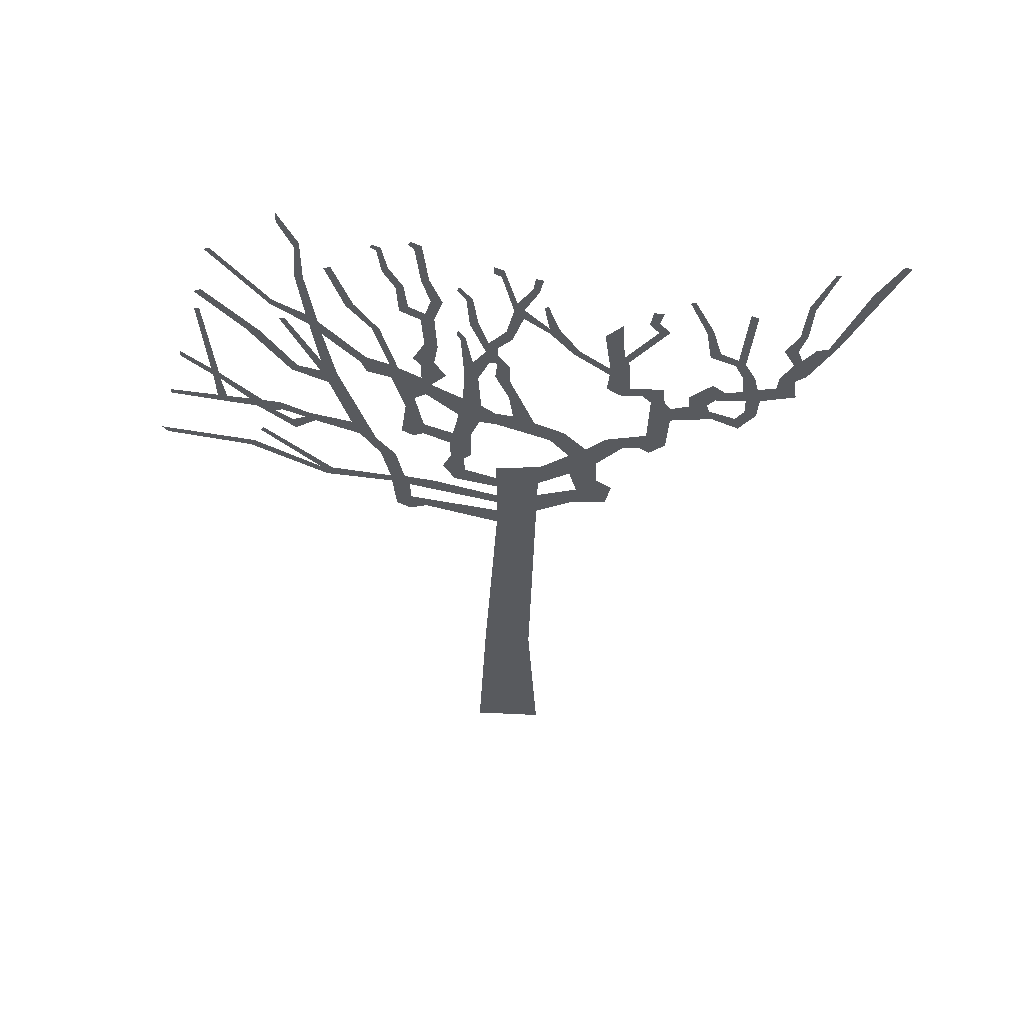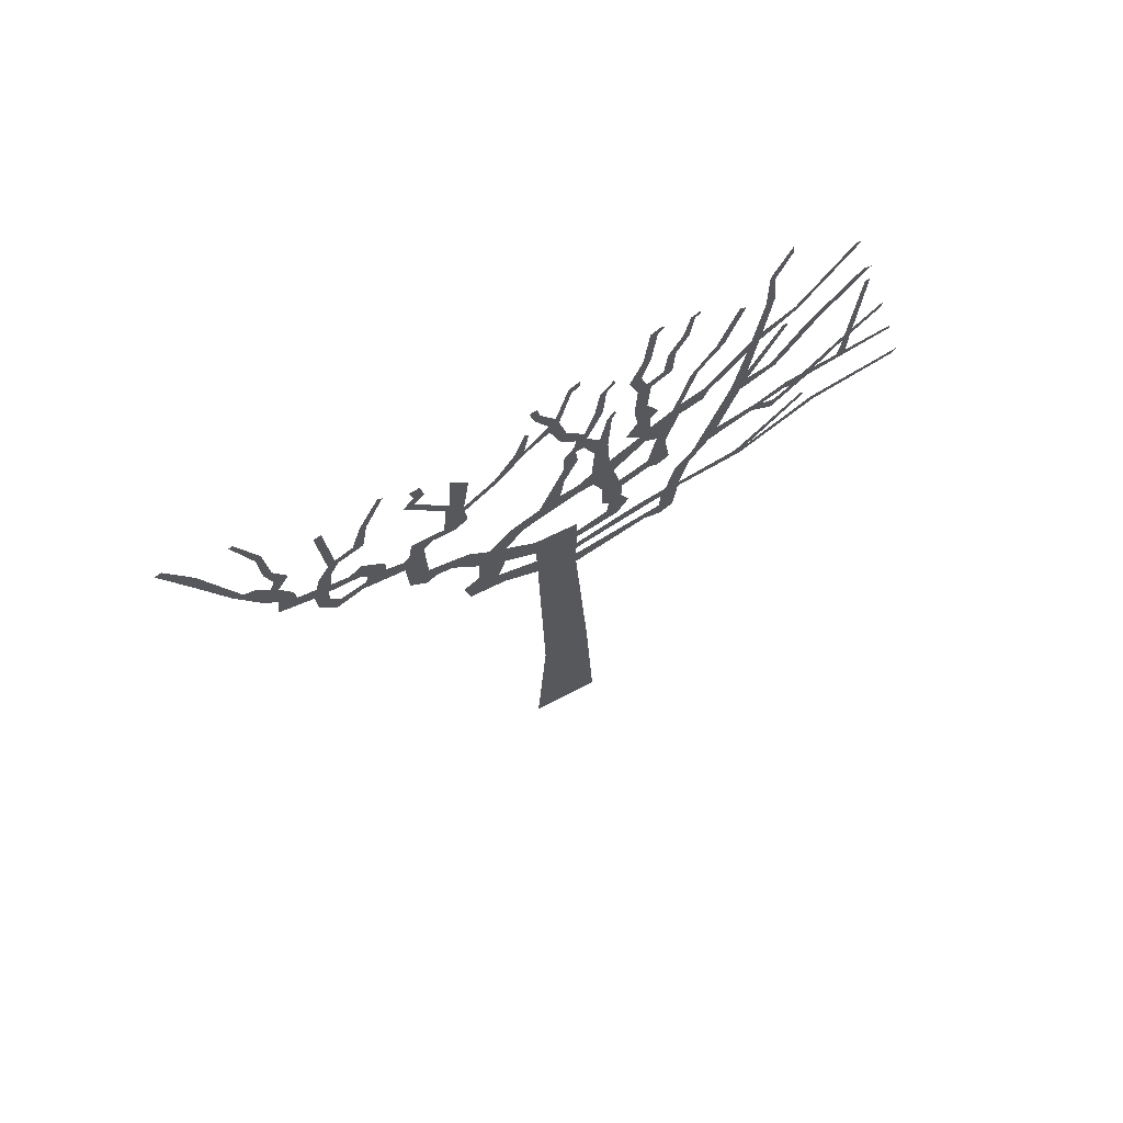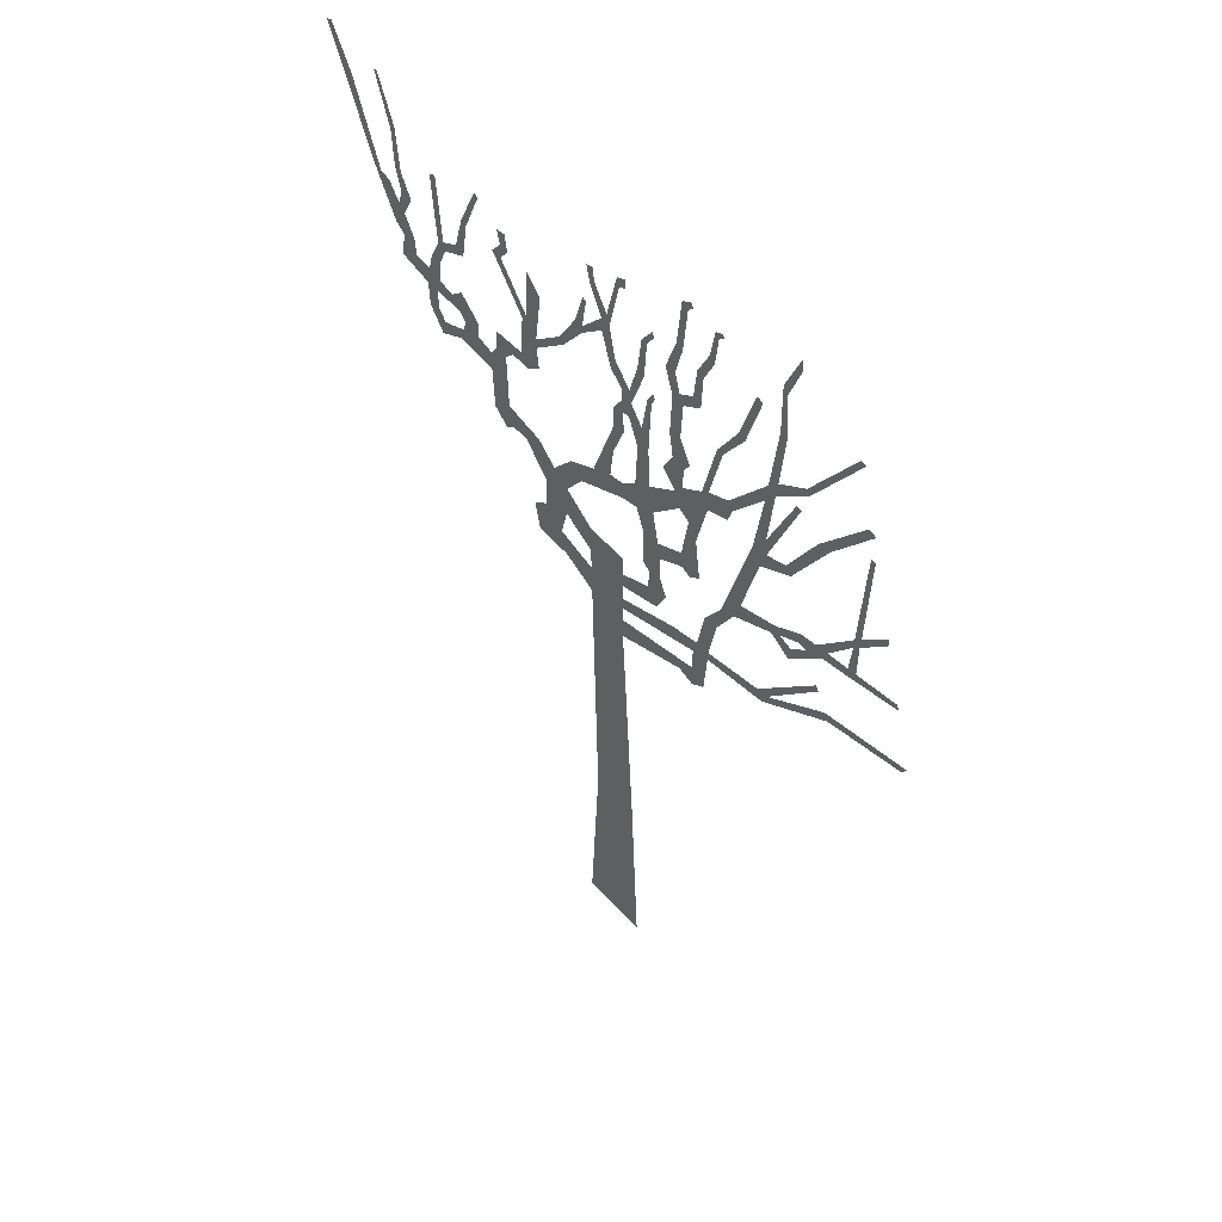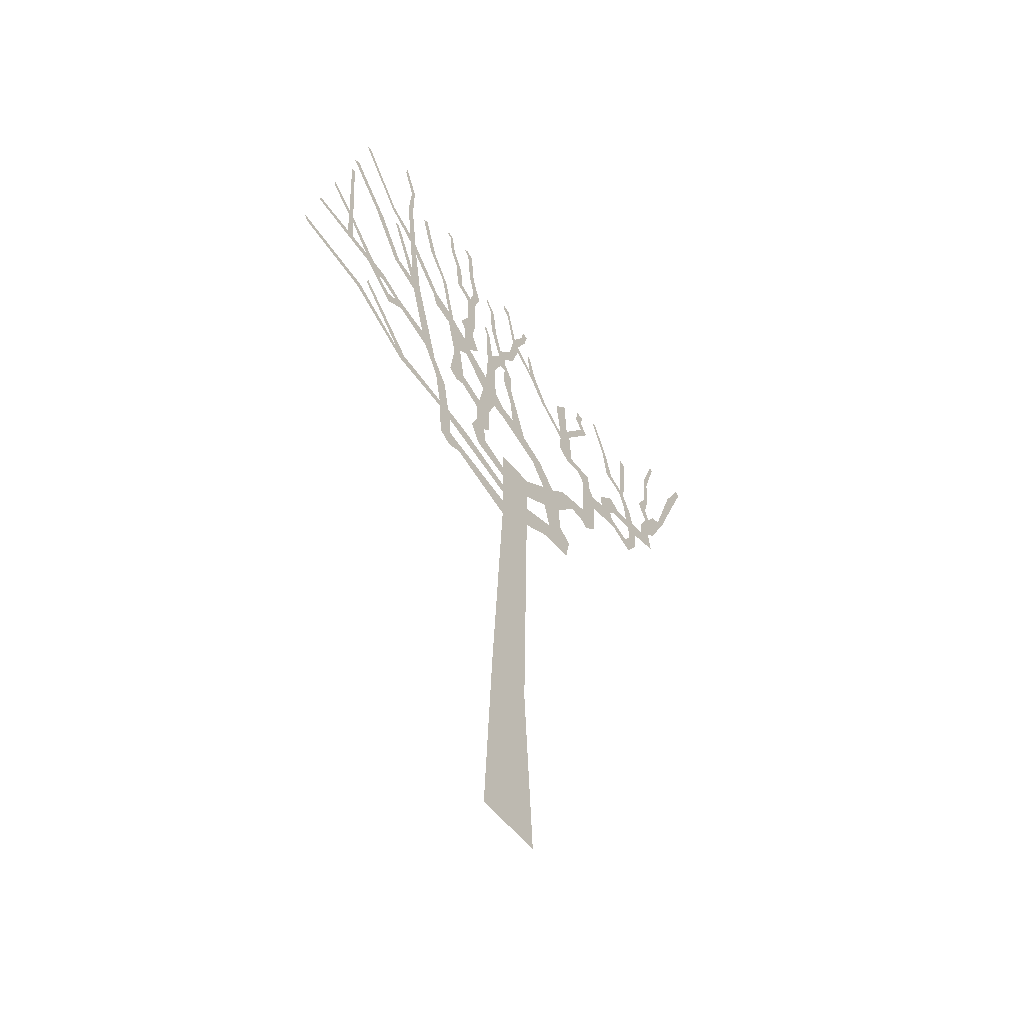
<metadata>
{"format":"obj","ext":"obj","renderer":"f3d","projection":"perspective","resolution":1024,"background":"white","views":[{"elev":59.1,"azim":-177.2,"up":"+Y"},{"elev":71.3,"azim":-27.6,"up":"+Y"},{"elev":52.2,"azim":49.0,"up":"+Y"},{"elev":-55.6,"azim":127.6,"up":"+Y"}]}
</metadata>
<code>
g treeAA011_geo
v -2.991 10.18 2.546e-06
v -2.639 10.49 1.974e-06
v -2.898 10.54 2.716e-06
v 4.252 10.97 2.068e-06
v 4.659 11.27 2.325e-06
v 4.652 11.38 -1.809e-06
v 4.241 10.81 2.628e-06
v 4.149 10.87 2.436e-06
v 4.318 12.42 1.466e-06
v 4.247 12.43 2.682e-06
v 4.144 10.72 3.472e-06
v 3.575 10.21 2.527e-06
v 4.098 10.28 2.217e-06
v 3.766 10.23 2.913e-06
v 3.678 10.06 3.74e-06
v 3.32 10.16 2.983e-06
v 4.231 10.3 2.463e-06
v 4.082 10.13 3.322e-06
v 4.262 10.17 2.702e-06
v 4.926 10.31 2.045e-06
v 4.9 10.39 2.87e-06
v 3.312 9.98 2.7e-06
v 2.907 9.911 1.584e-06
v 3.416 9.948 2.563e-06
v 3.173 9.73 2.878e-06
v 3.148 9.511 2.14e-06
v 2.988 9.809 3.021e-06
v 2.842 9.721 3.417e-06
v 2.304 9.723 3.551e-06
v 2.199 9.412 3.033e-06
v 1.96 9.298 3.054e-06
v 2.574 10.74 1.613e-06
v 1.69 8.881 2.262e-06
v 1.91 8.897 2.279e-06
v 1.577 8.252 2.581e-06
v 2.435 10.97 2.717e-06
v 1.789 8.253 3.314e-06
v 1.78 8.107 1.718e-06
v 1.115 8.146 3.038e-06
v 2.669 11.03 -3.816e-06
v 3.083 11.03 1.071e-06
v 2.989 11.14 3.593e-06
v 3.644 11.99 2.996e-06
v 3.457 11.96 2.227e-06
v 4.284 12.83 1.829e-06
v 4.17 12.87 2.529e-06
v 2.647 11.29 3.368e-06
v 3.157 12.26 2.843e-06
v 3.078 12.28 2.205e-06
v 2.746 12.16 2.434e-06
v 2.585 11.94 3.35e-06
v 2.621 12.23 2.798e-06
v 1.996 11.41 2.607e-06
v 2.077 11.29 1.602e-06
v 2.002 11.06 3.483e-06
v 1.664 11.26 -2.389e-06
v 1.658 10.93 3.254e-06
v 2.775 12.39 -2.913e-06
v 3.255 12.6 2.86e-06
v 2.862 13.28 1.548e-06
v 3.211 12.69 2.576e-06
v 4.028 13.78 2.638e-06
v 3.942 13.8 2.437e-06
v 2.746 13.23 1.52e-06
v 2.812 13.89 2.325e-06
v 2.738 13.98 3.453e-06
v 3.005 14.41 3.271e-06
v 2.996 14.61 1.684e-06
v 1.549 11.17 3.438e-06
v 1.87 12.1 2.041e-06
v 1.769 12.11 2.32e-06
v 2.211 12.63 2.072e-06
v 2.099 12.67 1.936e-06
v 2.452 13.45 2.41e-06
v 2.358 13.49 2.707e-06
v 1.223 10.95 3.018e-06
v 1.344 10.42 3.335e-06
v 1.231 9.732 2.499e-06
v 1.483 10.19 2.505e-06
v 1.087 10.78 1.834e-06
v 1.176 10.53 2.581e-06
v 1.222 11.27 1.68e-06
v 0.8692 11.02 2.889e-06
v 1.33 11.43 2.492e-06
v 1.028 11.34 2.221e-06
v 1.152 11.8 3.571e-06
v 0.9682 11.73 1.643e-06
v 0.6378 10.46 2.52e-06
v 1.185 12.37 2.709e-06
v 0.9965 12.39 1.681e-06
v 0.7078 10.03 2.194e-06
v 1.248 9.484 1.338e-06
v 1.567 9.544 2.505e-06
v 1.399 9.418 1.569e-06
v 0.8048 9.523 2.178e-06
v 0.8592 9.265 1.912e-06
v 1.116 12.51 2.832e-06
v 1.475 12.56 2.559e-06
v 1.034 12.8 2.821e-06
v 1.346 12.66 3.094e-06
v 0.8675 12.78 1.516e-06
v 1.501 13.08 2.096e-06
v 1.148 13.26 2.251e-06
v 1.392 13.12 2.319e-06
v 1.039 13.29 -2.388e-06
v 1.668 13.44 3.089e-06
v 1.214 13.94 2.615e-06
v 1.581 13.51 3.711e-06
v 1.111 14.01 3.291e-06
v 1.302 14.04 1.794e-06
v 1.254 14.1 2.257e-06
v 1.721 13.89 2.66e-06
v 1.66 13.96 3.083e-06
v 1.802 13.95 1.674e-06
v 1.775 14.01 2.762e-06
v 0.3819 3.05 2.131e-06
v -0.5214 -3.996e-07 -2.611e-06
v 0.5214 3.254e-07 2.835e-06
v -0.3619 3.012 3.198e-06
v 0.1629 6.996 1.341e-06
v -0.4566 7.379 3.068e-06
v 0.1629 7.34 -2.838e-06
v 1.272 7.408 2.745e-06
v 1.494 7.656 2.795e-06
v 0.1629 7.591 2.472e-06
v 1.727 7.464 4.479e-06
v 1.518 7.315 1.835e-06
v 1.51 8.02 -2.92e-06
v 0.1629 7.79 1.493e-06
v -0.4671 7.85 2.824e-06
v 0.1629 8.056 2.249e-06
v -1.062 8.061 2.139e-06
v -0.9683 7.672 -3.306e-06
v -1.518 7.722 2.92e-06
v -1.602 8.154 2.2e-06
v -1.362 8.359 2.606e-06
v -0.9506 8.521 -2.291e-06
v -0.475 8.203 -2.04e-06
v -1.351 8.841 2.574e-06
v 0.1629 8.298 1.76e-06
v 0.802 8.249 2.132e-06
v 0.1629 8.602 2.121e-06
v -0.4904 8.662 2.692e-06
v 0.6362 8.508 3.825e-06
v 0.979 8.601 1.917e-06
v 0.8515 8.899 1.856e-06
v 0.6615 8.817 2.353e-06
v 0.5465 8.929 2.836e-06
v 0.5397 9.492 1.954e-06
v -0.9301 9.024 2.098e-06
v 0.4048 9.86 2.384e-06
v 0.3737 10.29 1.647e-06
v 0.6029 11.08 1.373e-06
v 0.1629 10.09 9.439e-07
v 0.1629 9.815 1.633e-06
v 0.4078 11 2.644e-06
v -0.4068 9.884 1.825e-06
v -0.09171 10.04 3.505e-06
v -0.03362 10.53 3.94e-06
v -0.6429 9.436 -1.904e-06
v -0.8487 9.64 3.162e-06
v -0.04183 10.96 2.338e-06
v 0.1629 11.06 -2.857e-06
v -1.183 9.222 -2.797e-06
v -1.478 9.515 -2.008e-06
v -1.742 9.313 2.359e-06
v 0.1306 11.38 1.972e-06
v -0.04263 11.32 -2.152e-06
v -2.065 9.664 2.564e-06
v 0.1197 11.58 -2.073e-06
v -1.979 9.315 2.926e-06
v 0.2473 11.39 1.567e-06
v -2.36 9.417 2.313e-06
v -2.126 9.203 2.281e-06
v -2.088 10.55 1.695e-06
v -2.39 10.1 2.103e-06
v 0.2887 11.66 2.283e-06
v 0.2525 11.87 3.206e-06
v 0.1214 11.76 2.085e-06
v 0.478 11.39 -2.317e-06
v 0.6417 11.93 1.798e-06
v 0.5721 11.97 2.075e-06
v 0.6999 12.07 2.954e-06
v 0.6675 12.14 -2.995e-06
v 0.5062 12.3 3.061e-06
v 0.0004371 12.16 2.925e-06
v 0.3877 12.35 2.941e-06
v -0.08586 11.98 2.393e-06
v 0.5463 12.88 2.268e-06
v 0.455 12.89 2.79e-06
v 0.6687 13.08 2.362e-06
v 0.6362 13.15 1.241e-06
v -0.1077 12.66 2.118e-06
v -0.2411 12.48 -3.437e-06
v -0.2493 12.68 2.345e-06
v -0.1553 12.82 2.633e-06
v 0.06027 13.42 2.933e-06
v 0.02331 13.56 2.138e-06
v 0.1694 13.63 1.078e-06
v 0.1679 13.49 3.194e-06
v -0.3687 13.18 2.238e-06
v -0.4487 13.09 1.951e-06
v -0.399 13.4 3.066e-06
v -0.5088 13.37 2.786e-06
v -0.5968 12.28 2.11e-06
v -0.6048 12.16 -3.269e-06
v -0.7299 12.28 2.624e-06
v -0.5772 12.79 2.571e-06
v -0.5248 12.74 2.394e-06
v -1.027 11.76 2.005e-06
v -0.9419 11.69 1.875e-06
v -1.472 11.36 -2.725e-06
v -1.469 11.21 1.439e-06
v -1.732 11.54 2.471e-06
v -1.771 10.89 1.835e-06
v -1.434 10.87 1.106e-06
v -1.631 10.7 2.013e-06
v -2.254 10.89 2.608e-06
v -1.952 10.71 2.388e-06
v -2.286 10.56 3.223e-06
v -2.384 10.41 2.864e-06
v -2.639 10.49 1.974e-06
v -2.991 10.18 2.546e-06
v -1.659 11.65 1.553e-06
v -1.376 12.14 -1.789e-06
v -1.62 12.41 3.411e-06
v -2.11 12.28 2.097e-06
v -2.267 12.29 3.158e-06
v -1.972 12.46 -2.327e-06
v -2.111 12.5 2.003e-06
v -2.013 12.74 2.419e-06
v -2.161 12.72 3.235e-06
v 2.68 8.414 2.236e-06
v 3.685 9.398 2.048e-06
v 3.643 9.478 3.132e-06
v 2.856 8.431 0.002876
v 2.771 8.242 2.953e-06
v 3.881 8.987 2.285e-06
v 3.815 9.105 2.901e-06
v 5.105 9.261 3.023e-06
v 5.181 9.383 9.411e-07
v -2.991 10.18 2.546e-06
v -2.939 10.38 2.227e-06
v -3.325 10.22 2.241e-06
v -2.898 10.54 2.716e-06
v -2.991 10.18 2.546e-06
v -3.325 10.22 2.241e-06
v -3.391 9.962 2.399e-06
v -3.45 10.41 3.073e-06
v -3.626 10.31 1.805e-06
v -3.444 10.69 2.433e-06
v -3.646 10.7 -2.61e-06
v -3.589 10.99 1.545e-06
v -3.85 11.04 -1.883e-06
v -4.145 10.83 1.375e-06
v -3.868 11.29 -2.529e-06
v -4.088 11.22 2.399e-06
v -4.038 11.63 -2.157e-06
v -4.243 11.36 -3.139e-06
v -3.388 10.92 3.301e-06
v -3.007 10.67 2.611e-06
v -3.356 11.26 -2.079e-06
v -3.524 11.27 1.777e-06
v -3.138 10.87 3.338e-06
v -2.948 11.05 -2.281e-06
v -2.632 10.74 2.706e-06
v -2.898 10.54 2.716e-06
v -2.639 10.49 1.974e-06
v -3.224 11.56 2.734e-06
v -3.366 11.59 -2.516e-06
v -3.258 11.69 2.091e-06
v -2.859 11.74 2.803e-06
v -3.339 12.76 2.749e-06
v -3.447 12.71 1.967e-06
v -3.001 11.83 -2.467e-06
v -2.77 12.31 -3.356e-06
v -2.854 12.37 2.698e-06
v -2.5 12.98 2.667e-06
v -2.566 13.02 -2.118e-06
v -4.19 12.93 -2.412e-06
v -4.373 13.73 3.505e-06
v -4.433 13.72 1.582e-06
v -4.106 13.01 1.987e-06
v -4.161 12.33 2.642e-06
v -4.051 12.31 1.673e-06
v -4.066 11.96 1.975e-06
v -3.872 11.96 -2.444e-06
v -4.14 11.74 -2.225e-06
v -4.311 12 2.246e-06
v -4.472 12.05 2.198e-06
v -4.61 12.1 -1.671e-06
v -4.91 13.32 1.747e-06
v -4.941 12.95 2.806e-06
v -5.24 13.96 2.088e-06
v -5.334 13.93 2.341e-06
g treeAA011_geo_0
f 3 2 1
f 6 5 4
f 5 7 4
f 4 7 8
f 9 4 8
f 10 9 8
f 7 11 8
f 8 11 12
f 13 11 7
f 11 14 12
f 12 14 15
f 14 13 15
f 16 12 15
f 17 13 7
f 13 18 15
f 19 18 13
f 17 19 13
f 20 19 17
f 21 20 17
f 22 16 15
f 23 16 22
f 24 22 15
f 25 24 15
f 26 25 15
f 27 25 26
f 27 23 22
f 28 27 26
f 27 28 23
f 23 28 29
f 28 30 29
f 30 31 29
f 29 31 32
f 33 31 30
f 34 33 30
f 35 33 34
f 31 36 32
f 37 35 34
f 38 35 37
f 39 35 38
f 32 36 40
f 41 32 40
f 42 41 40
f 43 41 42
f 44 43 42
f 45 43 44
f 46 45 44
f 36 47 40
f 48 40 47
f 49 48 47
f 47 36 50
f 36 51 50
f 50 51 52
f 52 51 53
f 51 54 53
f 54 55 53
f 53 55 56
f 55 57 56
f 58 50 52
f 59 50 58
f 60 58 52
f 61 59 58
f 62 59 61
f 63 62 61
f 64 60 52
f 65 60 64
f 66 65 64
f 67 65 66
f 68 67 66
f 57 69 56
f 56 69 70
f 69 71 70
f 70 71 72
f 71 73 72
f 72 73 74
f 73 75 74
f 76 69 57
f 77 76 57
f 78 77 57
f 79 78 57
f 80 76 77
f 81 80 77
f 82 76 80
f 83 82 80
f 84 82 83
f 85 84 83
f 86 84 85
f 87 86 85
f 88 80 81
f 89 86 87
f 90 89 87
f 91 88 81
f 92 78 79
f 93 92 79
f 94 92 93
f 95 78 92
f 96 95 92
f 97 89 90
f 98 89 97
f 99 97 90
f 100 98 97
f 101 99 90
f 102 98 100
f 103 99 101
f 104 102 100
f 105 103 101
f 106 102 104
f 107 103 105
f 108 106 104
f 109 107 105
f 110 107 109
f 111 110 109
f 112 106 108
f 113 112 108
f 114 112 113
f 115 114 113
f 118 117 116
f 117 119 116
f 116 119 120
f 119 121 120
f 120 121 122
f 120 122 123
f 122 124 123
f 122 121 125
f 123 124 126
f 127 123 126
f 126 124 38
f 124 128 38
f 128 39 38
f 129 39 128
f 125 129 128
f 125 130 129
f 121 130 125
f 129 130 131
f 130 121 132
f 121 133 132
f 133 134 132
f 134 135 132
f 135 136 132
f 132 136 137
f 130 138 131
f 136 139 137
f 131 138 140
f 131 140 141
f 140 138 142
f 138 143 142
f 140 144 141
f 141 144 145
f 145 144 146
f 144 147 146
f 146 147 96
f 147 148 96
f 96 148 95
f 148 149 95
f 95 149 91
f 143 138 150
f 149 151 91
f 138 137 150
f 88 91 151
f 137 139 150
f 152 88 151
f 153 88 152
f 154 152 151
f 155 154 151
f 156 153 152
f 154 155 157
f 158 154 157
f 159 158 157
f 155 160 157
f 160 161 157
f 162 159 157
f 159 162 163
f 164 161 160
f 150 164 160
f 139 164 150
f 165 164 139
f 166 165 139
f 163 162 167
f 162 168 167
f 169 165 166
f 168 170 167
f 171 169 166
f 167 170 172
f 173 169 171
f 174 173 171
f 175 169 173
f 176 175 173
f 170 177 172
f 172 177 156
f 178 177 170
f 179 178 170
f 177 180 156
f 180 153 156
f 181 153 180
f 182 181 180
f 183 181 182
f 184 183 182
f 185 177 178
f 178 179 186
f 187 185 178
f 179 188 186
f 189 185 187
f 190 189 187
f 191 189 190
f 192 191 190
f 186 188 193
f 188 194 193
f 194 195 193
f 195 196 193
f 193 196 197
f 196 198 197
f 197 198 199
f 200 197 199
f 201 196 195
f 202 201 195
f 203 201 202
f 204 203 202
f 205 195 194
f 206 205 194
f 206 207 205
f 205 207 208
f 209 205 208
f 210 207 206
f 211 210 206
f 212 210 211
f 213 212 211
f 212 213 214
f 214 213 215
f 213 216 215
f 216 217 215
f 215 217 218
f 217 219 218
f 218 219 220
f 219 175 220
f 220 175 176
f 221 220 176
f 222 221 176
f 223 222 176
f 224 212 214
f 225 212 224
f 226 225 224
f 227 224 214
f 228 227 214
f 229 227 228
f 230 229 228
f 231 229 230
f 232 231 230
f 235 234 233
f 234 236 233
f 236 237 233
f 233 237 37
f 237 38 37
f 238 237 236
f 239 238 236
f 240 238 239
f 241 240 239
f 244 243 242
f 243 245 242
f 248 247 246
f 249 247 248
f 250 249 248
f 251 249 250
f 252 251 250
f 252 253 251
f 254 253 252
f 255 254 252
f 256 254 255
f 257 256 255
f 258 256 257
f 259 258 257
f 253 260 251
f 251 260 261
f 262 260 253
f 263 262 253
f 260 264 261
f 264 265 261
f 265 266 261
f 261 266 267
f 266 268 267
f 269 262 263
f 270 269 263
f 271 269 270
f 272 269 271
f 273 271 270
f 274 273 270
f 275 272 271
f 276 272 275
f 277 276 275
f 278 276 277
f 279 278 277
f 282 281 280
f 281 283 280
f 280 283 284
f 283 285 284
f 284 285 286
f 285 287 286
f 286 287 288
f 287 258 288
f 258 259 288
f 259 289 288
f 290 289 259
f 291 290 259
f 292 290 291
f 293 292 291
f 294 292 293
f 295 294 293

</code>
